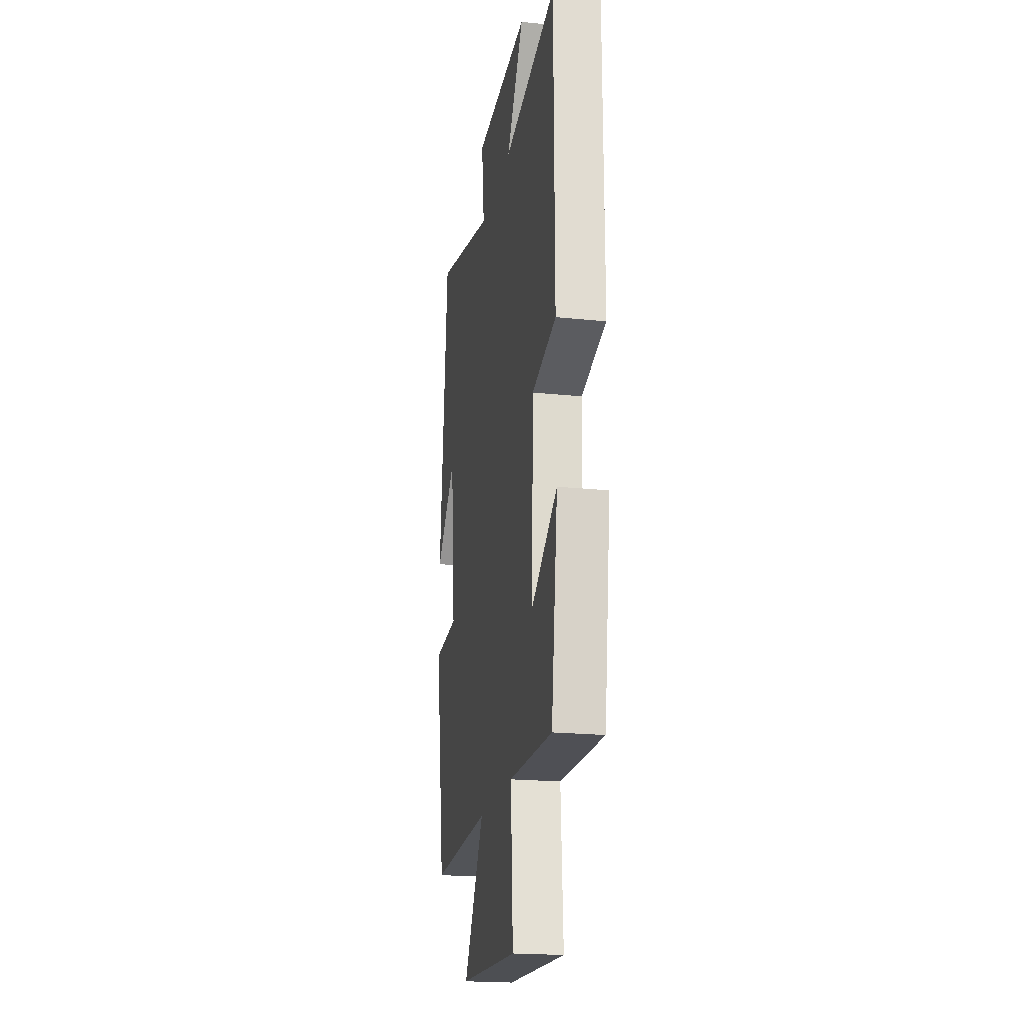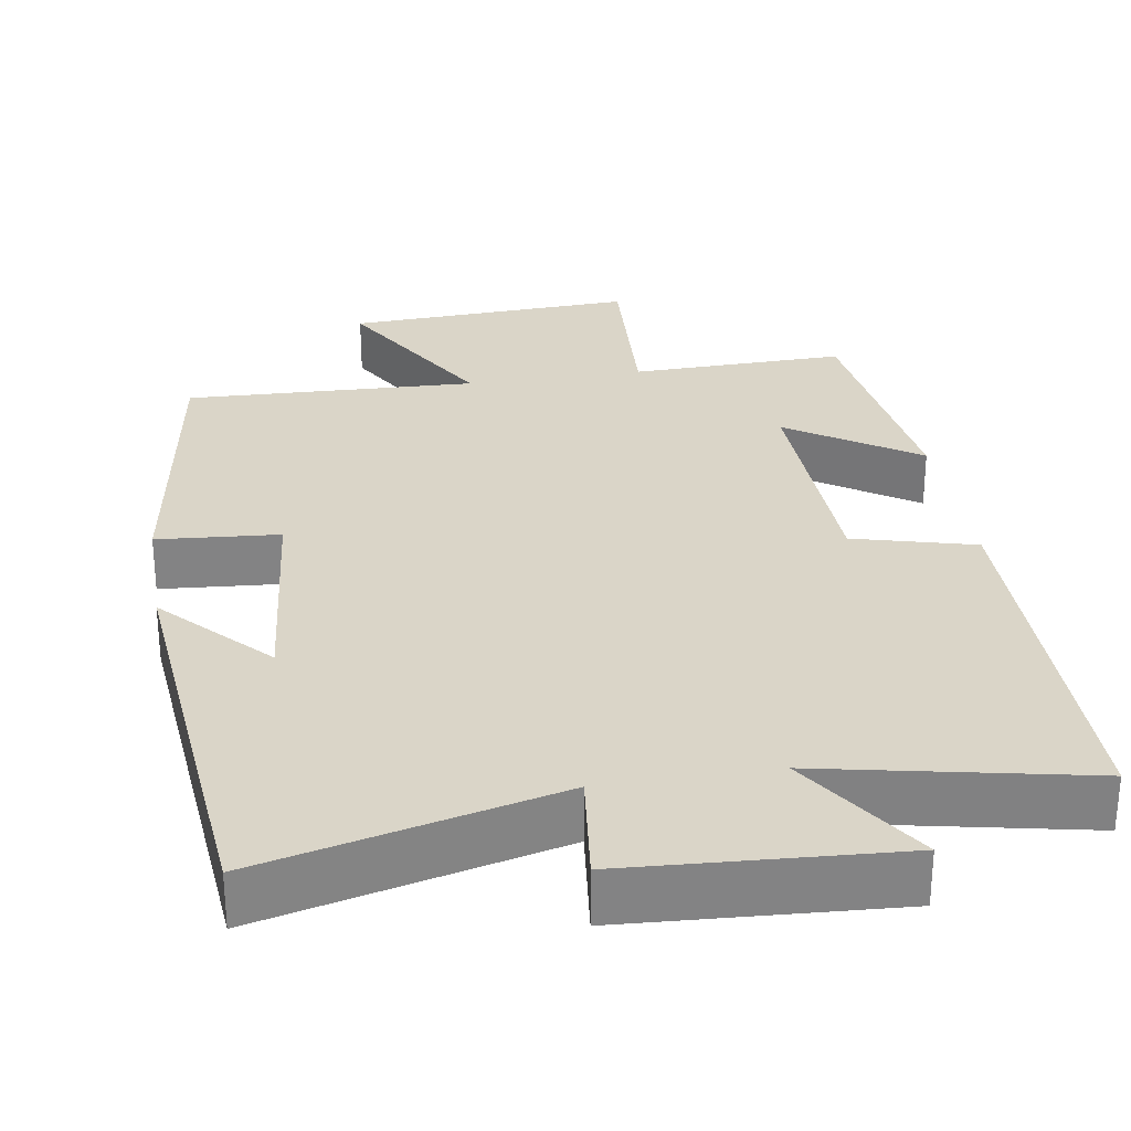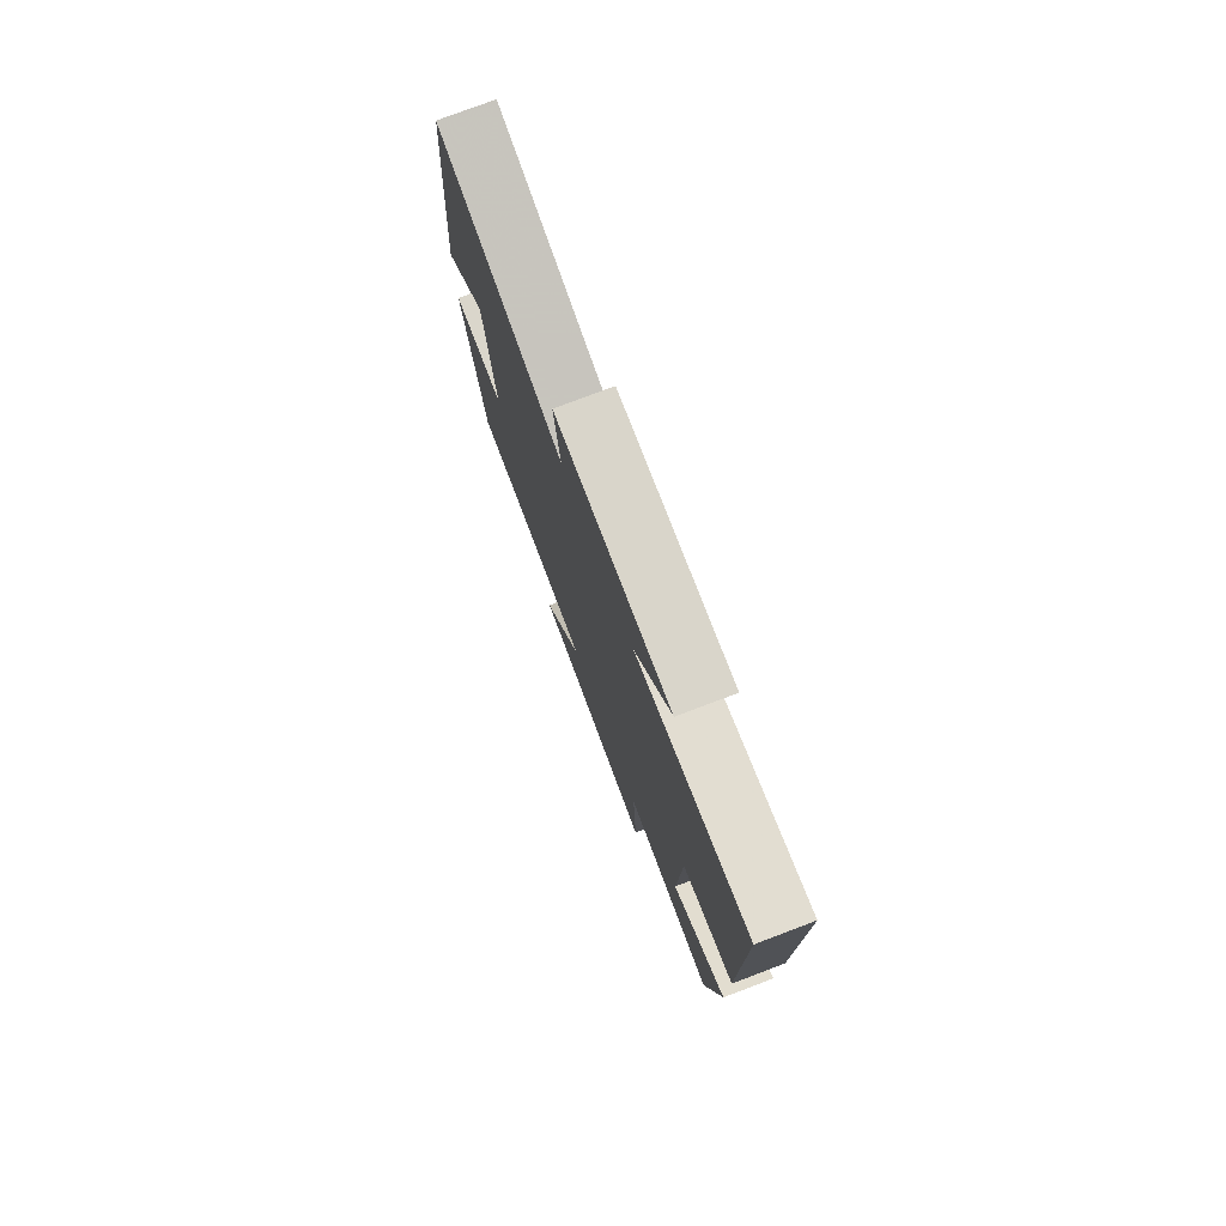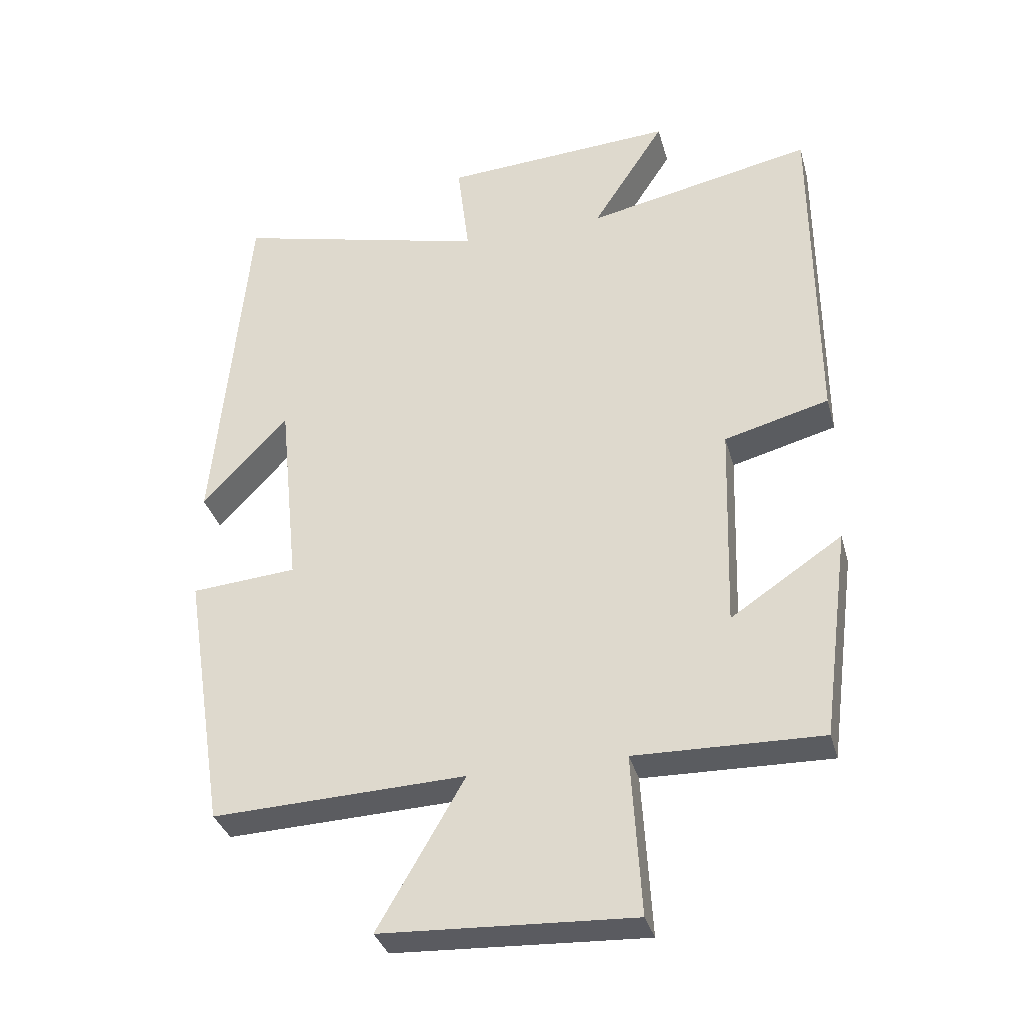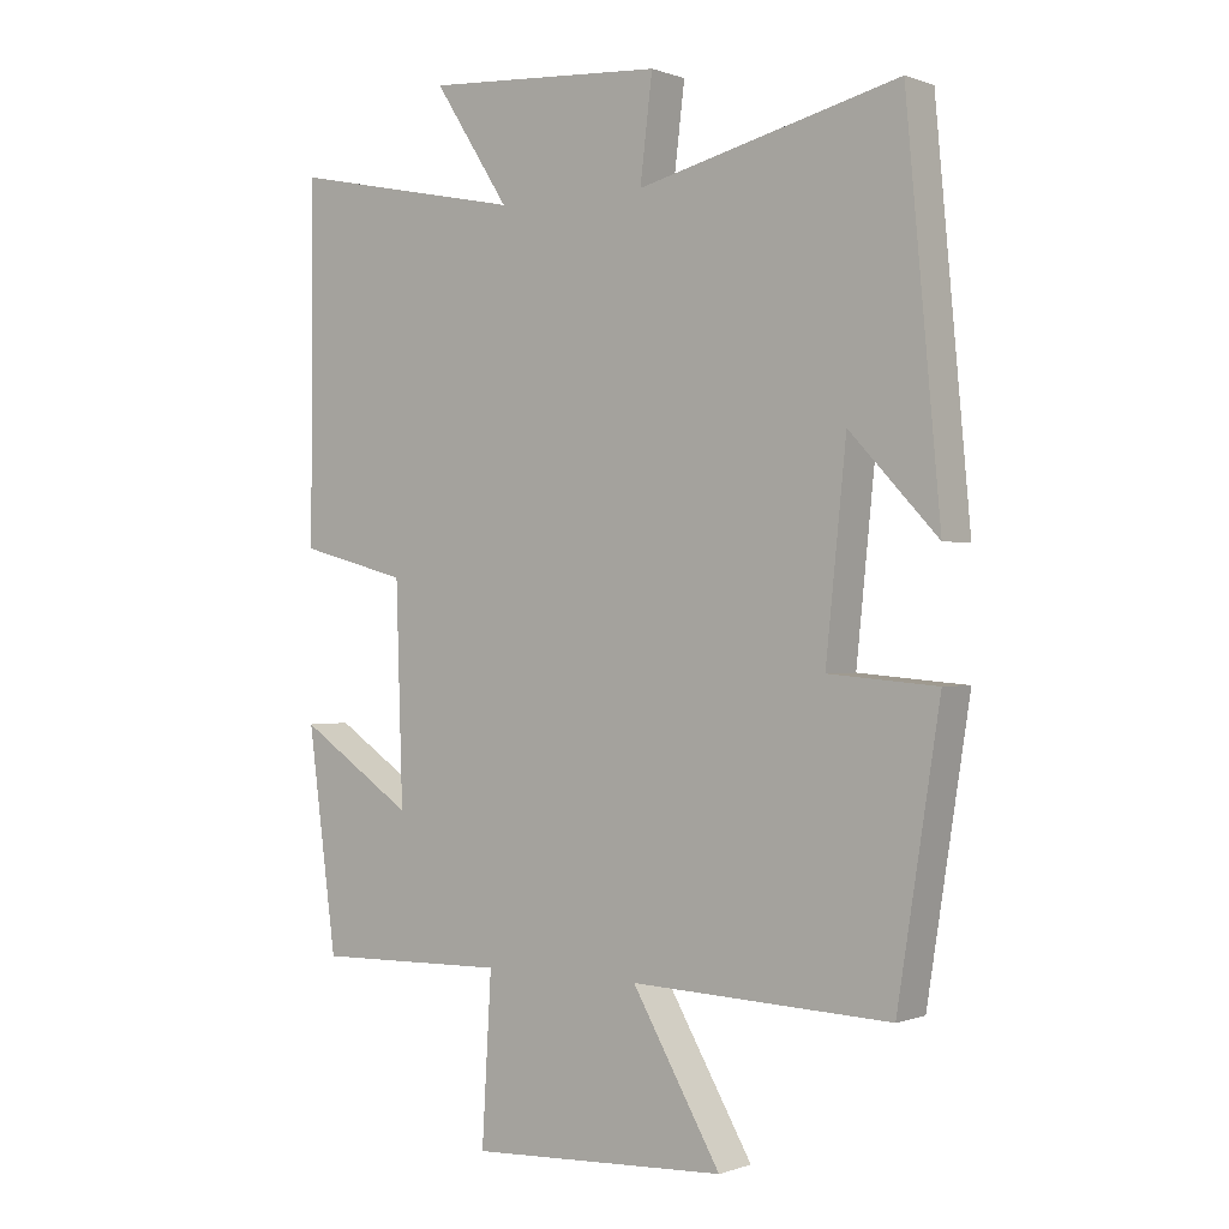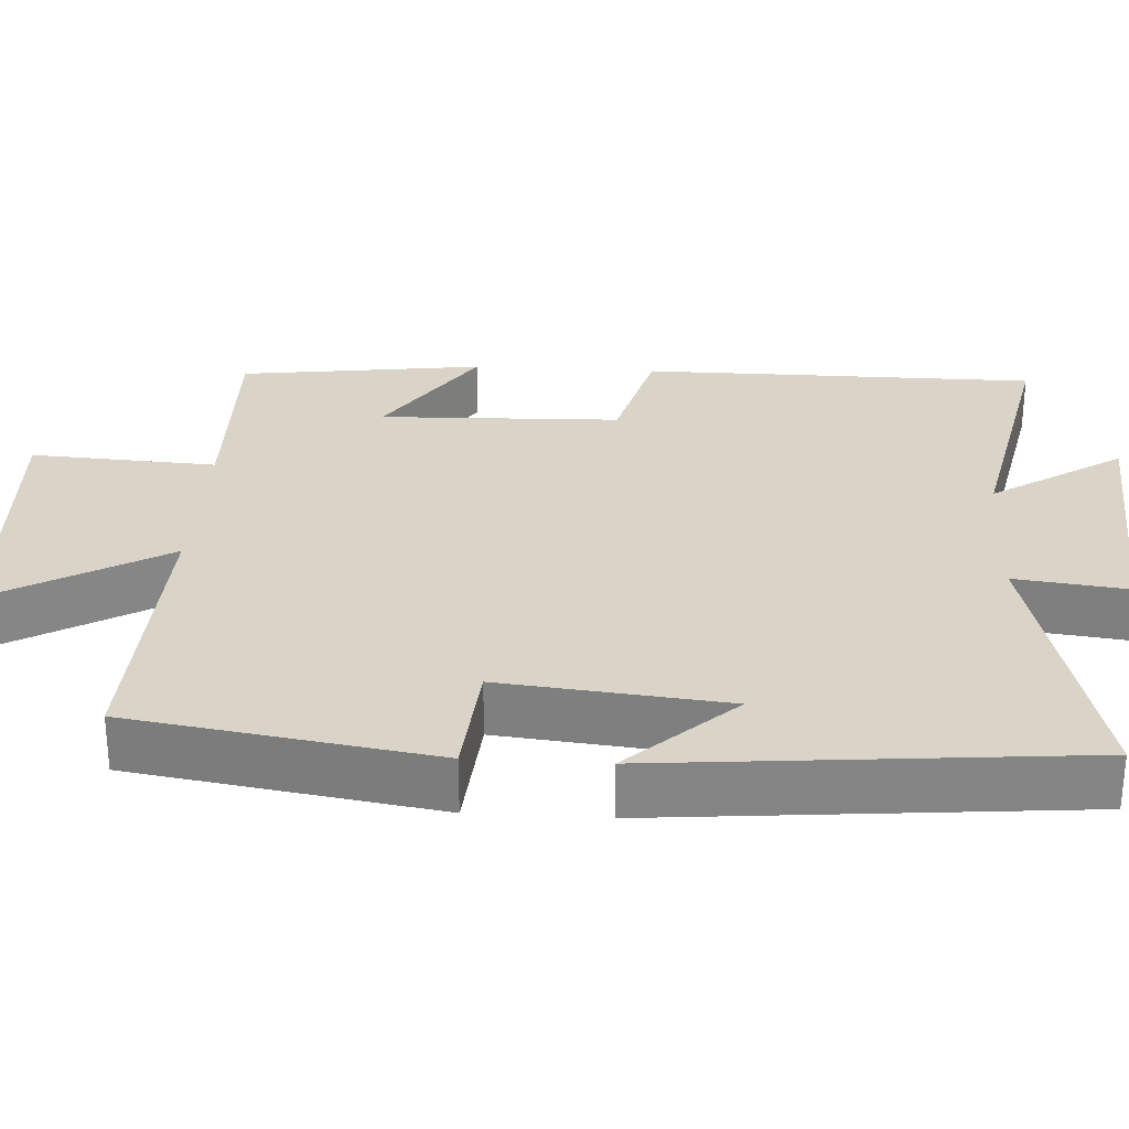
<metadata>
{"format":"obj","ext":"obj","renderer":"f3d","projection":"perspective","resolution":1024,"background":"white","views":[{"elev":-20.6,"azim":79.3,"up":"+Z"},{"elev":29.2,"azim":-9.2,"up":"+Y"},{"elev":77.7,"azim":69.3,"up":"+Z"},{"elev":-34.2,"azim":14.9,"up":"+Z"},{"elev":-0.1,"azim":-143.1,"up":"+Z"},{"elev":28.8,"azim":-86.6,"up":"+Y"}]}
</metadata>
<code>
v -0.45 0.07 0.594
v -0.067 0.07 0.5
v -0.085 0.07 0.648
v 0.265 0.07 0.67
v 0.155 0.07 0.5
v 0.498 0.07 0.571
v 0.5 0.07 0.056
v 0.342 0.07 0.014
v 0.332 0.07 -0.3
v 0.5 0.07 -0.188
v 0.458 0.07 -0.506
v 0.177 0.07 -0.5
v 0.191 0.07 -0.742
v -0.187 0.07 -0.724
v -0.057 0.07 -0.5
v -0.438 0.07 -0.515
v -0.5 0.07 -0.12
v -0.341 0.07 -0.107
v -0.371 0.07 0.185
v -0.5 0.07 0.048
v -0.45 0 0.594
v -0.067 0 0.5
v -0.085 0 0.648
v 0.265 0 0.67
v 0.155 0 0.5
v 0.498 0 0.571
v 0.5 0 0.056
v 0.342 0 0.014
v 0.332 0 -0.3
v 0.5 0 -0.188
v 0.458 0 -0.506
v 0.177 0 -0.5
v 0.191 0 -0.742
v -0.187 0 -0.724
v -0.057 0 -0.5
v -0.438 0 -0.515
v -0.5 0 -0.12
v -0.341 0 -0.107
v -0.371 0 0.185
v -0.5 0 0.048
f 19 20 1
f 15 16 17 18
f 15 18 19
f 12 13 14 15
f 12 15 19 1
f 9 10 11 12
f 8 9 12 1
f 5 6 7 8
f 2 3 4 5
f 2 5 8
f 1 2 8
f 21 40 39
f 38 37 36 35
f 39 38 35
f 35 34 33 32
f 21 39 35 32
f 32 31 30 29
f 21 32 29 28
f 28 27 26 25
f 25 24 23 22
f 28 25 22
f 28 22 21
f 1 21 22 2
f 2 22 23 3
f 3 23 24 4
f 4 24 25 5
f 5 25 26 6
f 6 26 27 7
f 7 27 28 8
f 8 28 29 9
f 9 29 30 10
f 10 30 31 11
f 11 31 32 12
f 12 32 33 13
f 13 33 34 14
f 14 34 35 15
f 15 35 36 16
f 16 36 37 17
f 17 37 38 18
f 18 38 39 19
f 19 39 40 20
f 20 40 21 1

</code>
